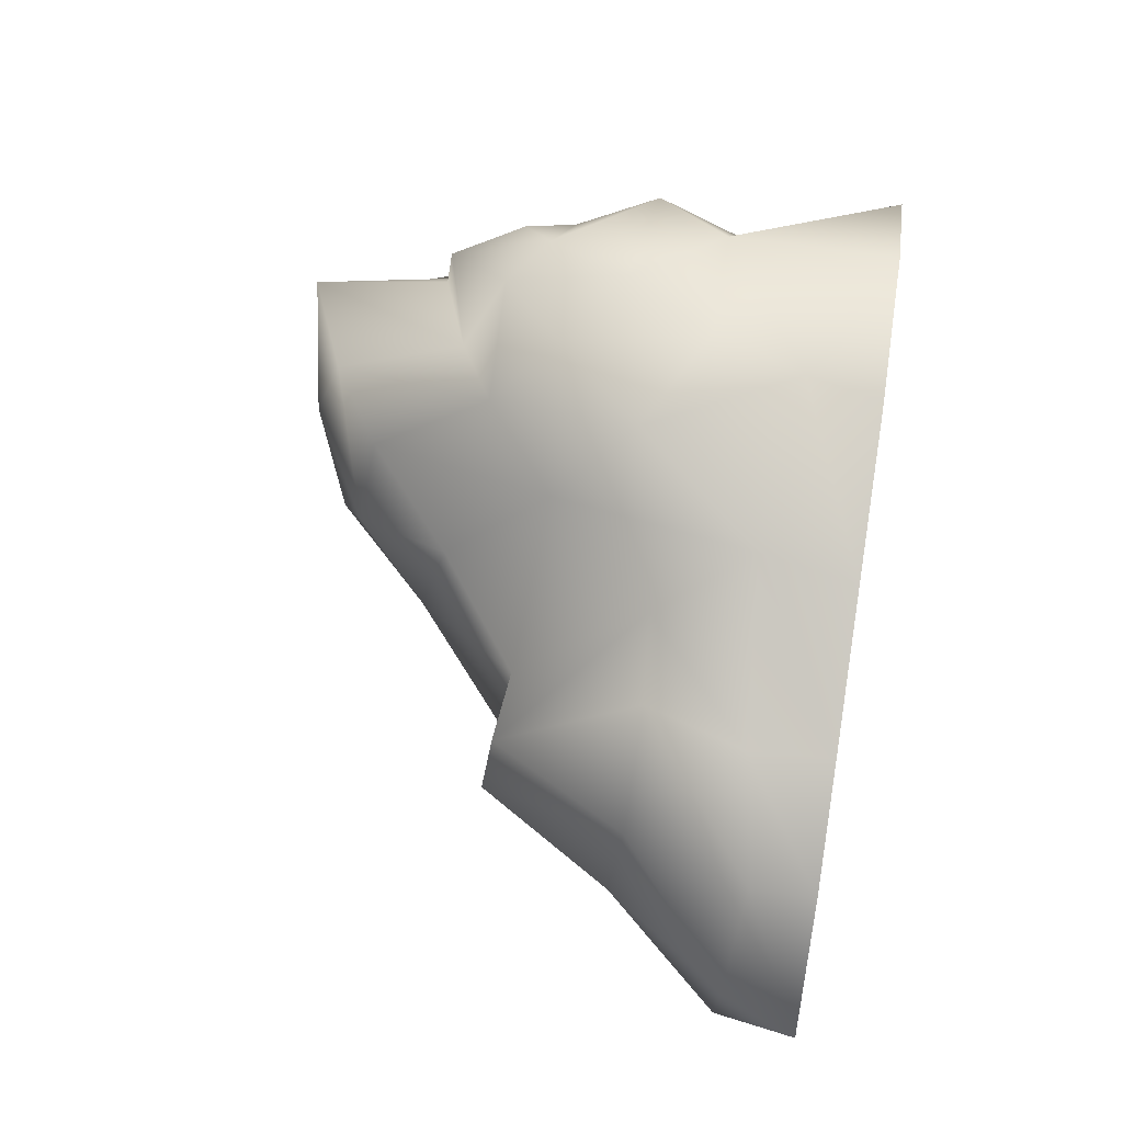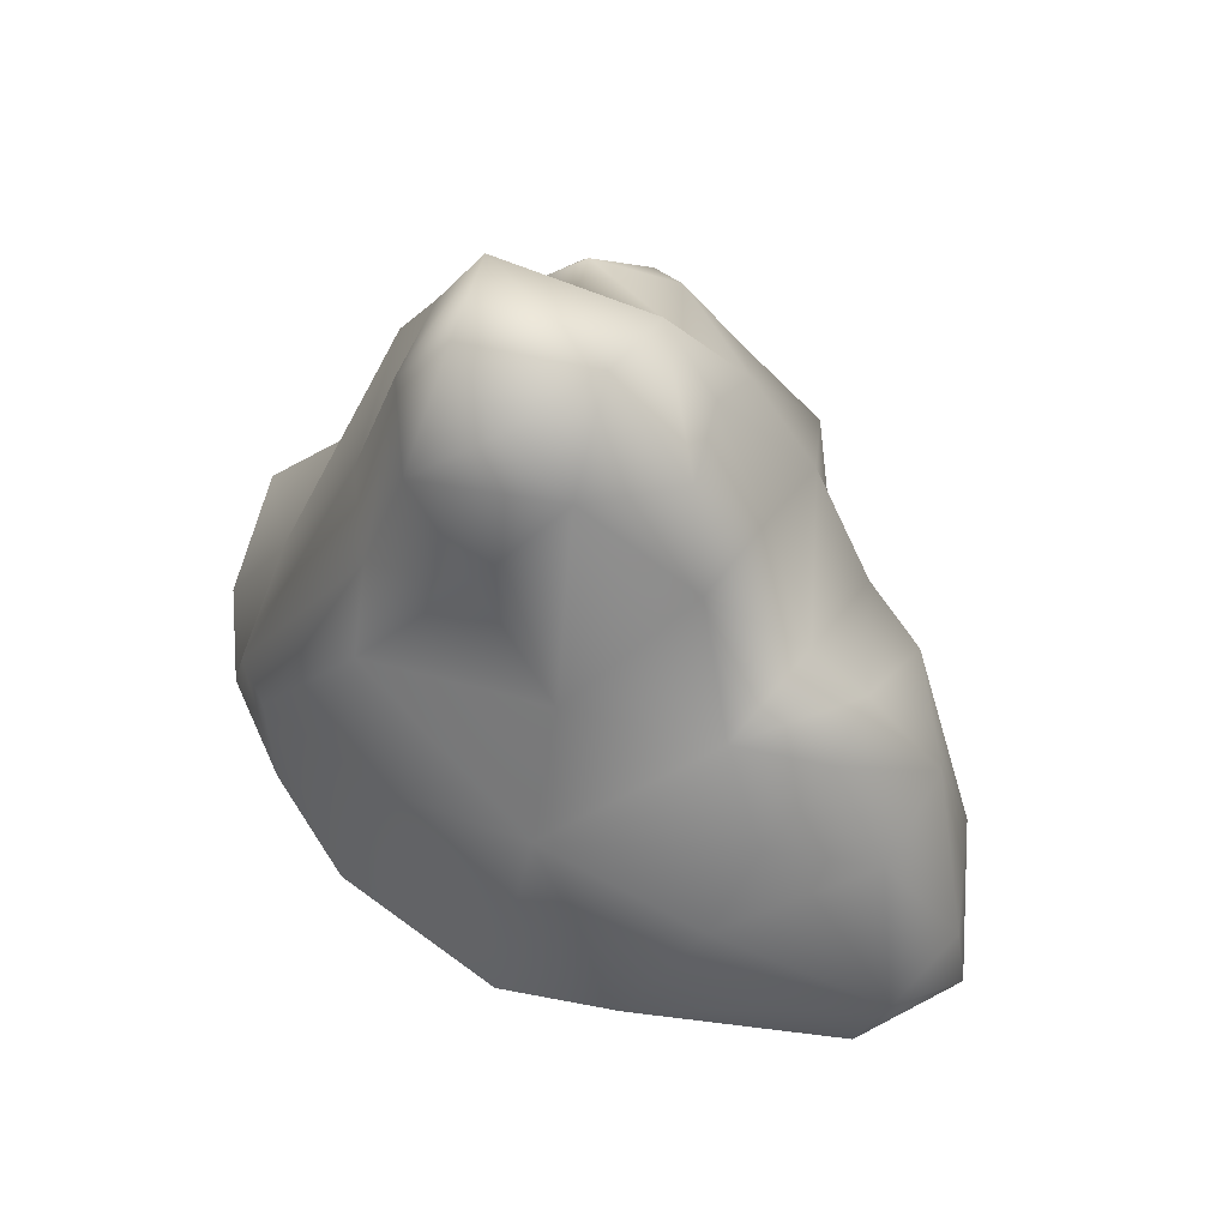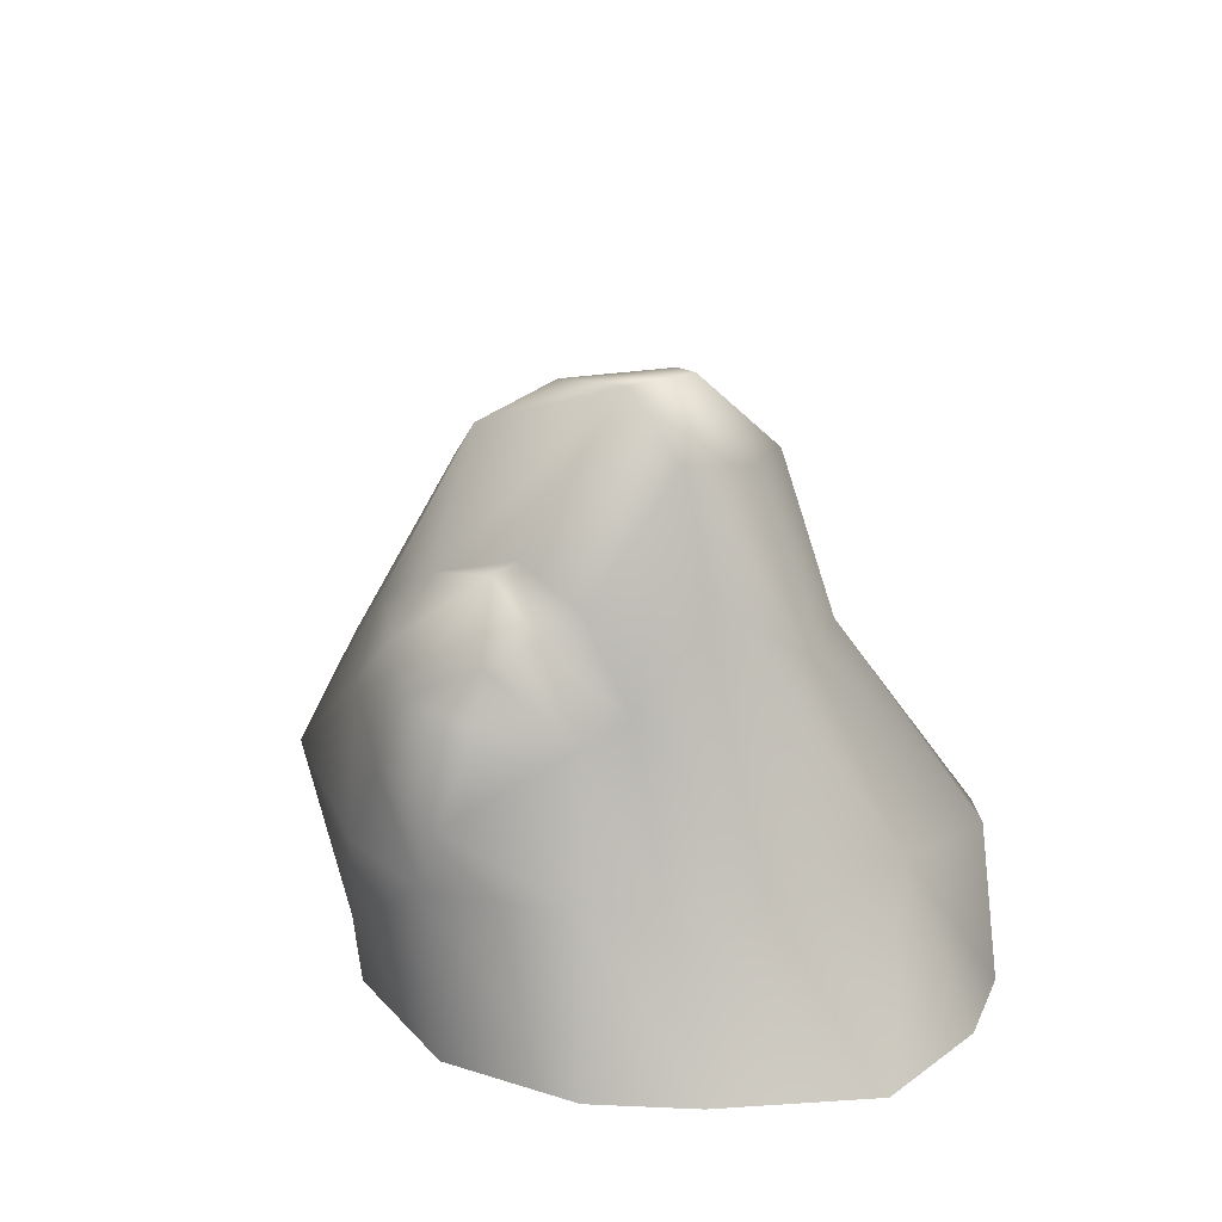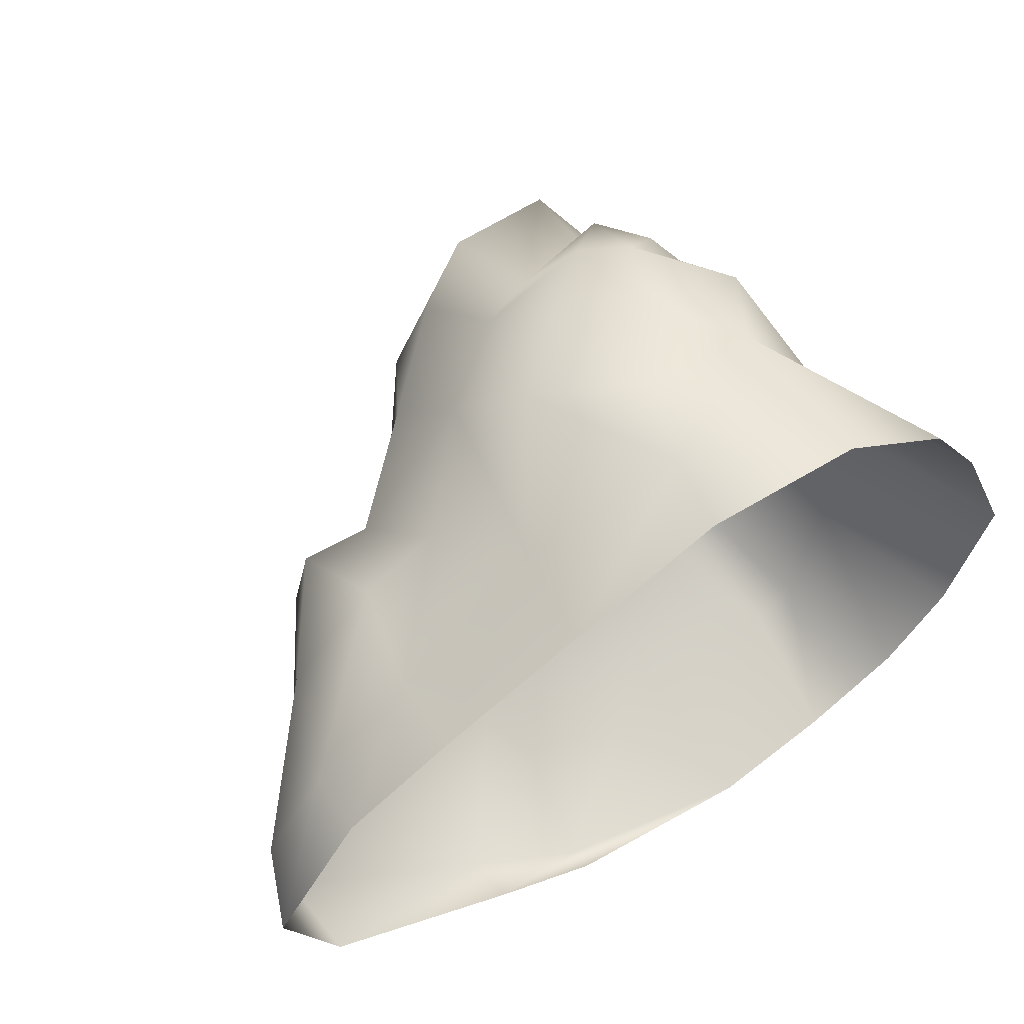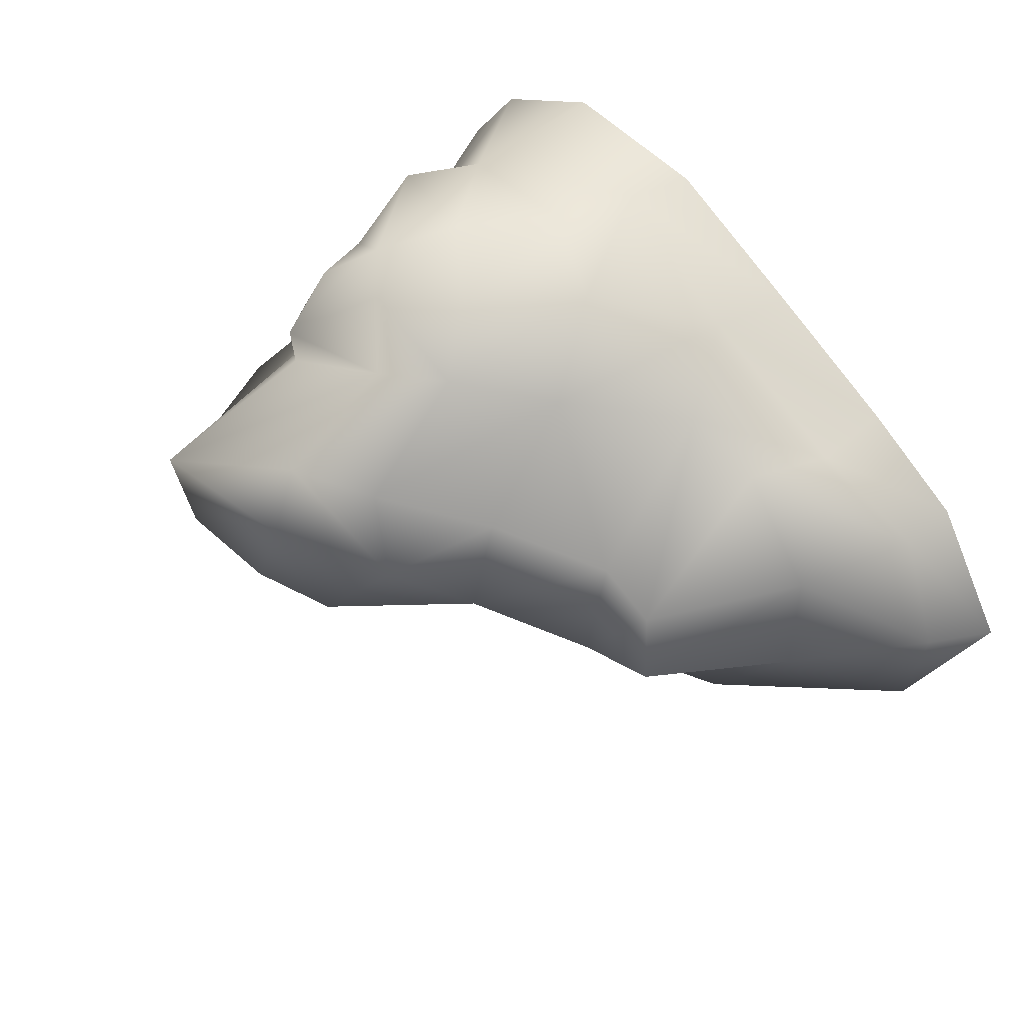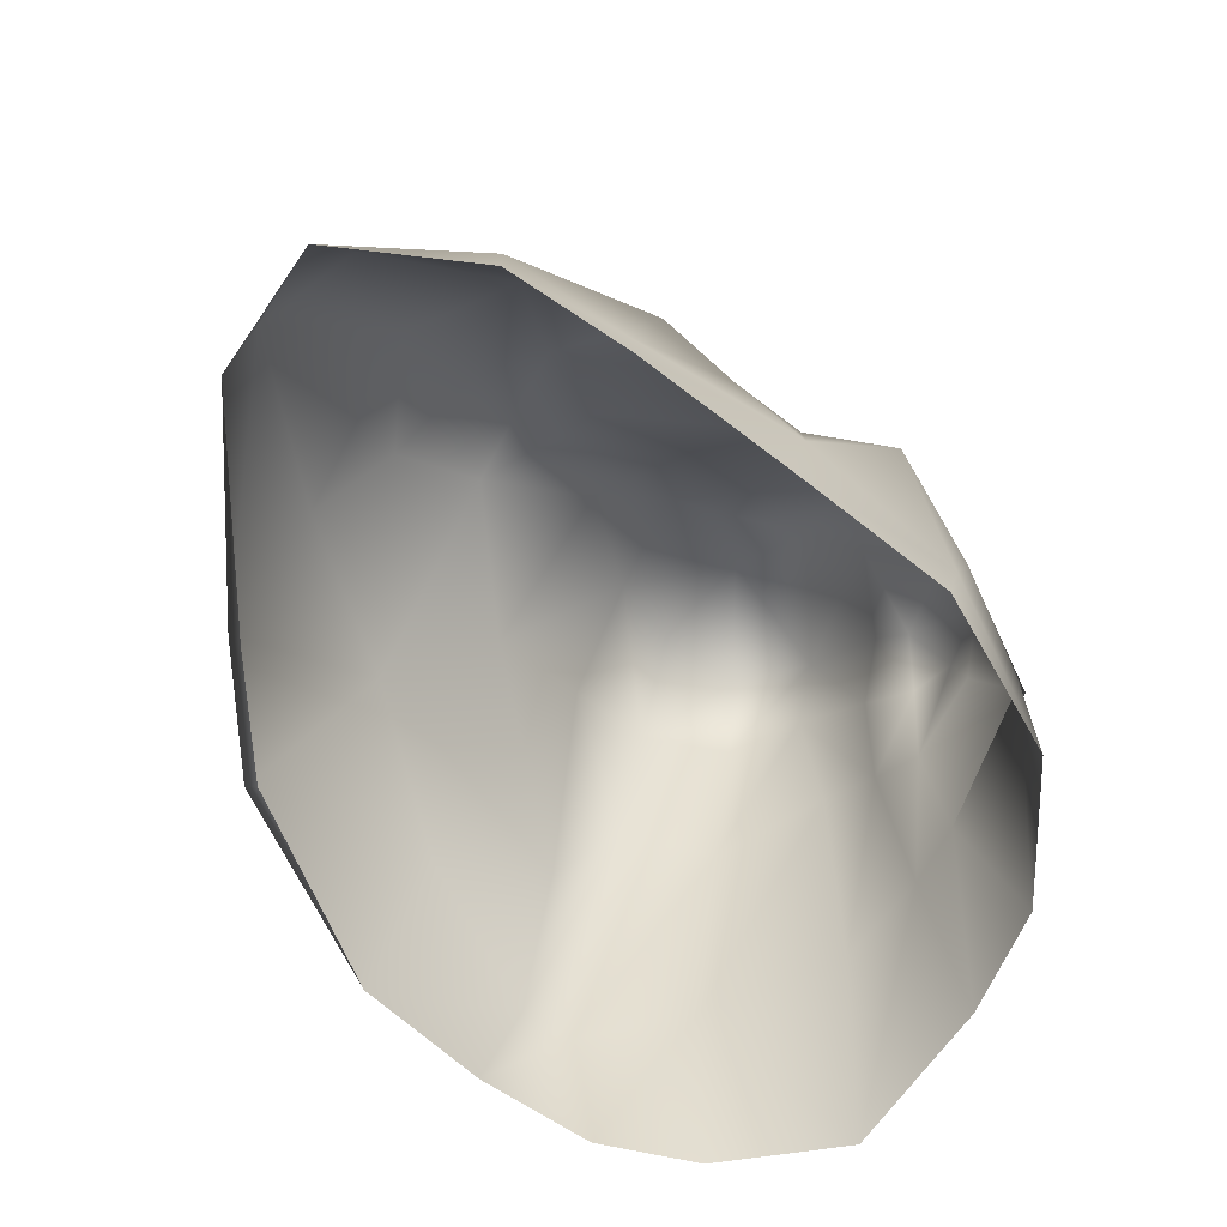
<metadata>
{"format":"obj","ext":"obj","renderer":"f3d","projection":"perspective","resolution":1024,"background":"white","views":[{"elev":59.3,"azim":-80.9,"up":"+Z"},{"elev":70.1,"azim":-144.3,"up":"+Y"},{"elev":20.8,"azim":59.0,"up":"+Y"},{"elev":54.6,"azim":-32.3,"up":"+Z"},{"elev":49.9,"azim":-131.6,"up":"+Z"},{"elev":-74.2,"azim":-61.6,"up":"+Y"}]}
</metadata>
<code>
g default
v 100.5 -64.53 -0.3313
v 89.94 -64.53 -28.68
v 75.61 -30.96 -21.39
v 78.92 -30.88 11.35
v 75.38 -64.53 -45.9
v 67.3 -32.86 -47.04
v 57.12 -33.27 -52.4
v 53.25 -64.53 -58.42
v 40.01 44.14 -14.36
v 53.47 46.86 1.122
v 61.13 8.698 -8.112
v 46.37 8.986 -23.75
v 66.66 25.87 17.26
v 55.9 49.94 18.47
v 25.29 58.75 0.3306
v 43.82 63.21 7.95
v 49.09 64.53 26.17
v 40.46 31.85 44.11
v 49.8 22.45 35.71
v 59.68 4.045 31.19
v 70.68 -31.61 31.06
v 86.26 -64.51 31.42
v 22.46 -26.46 -53.89
v 26.72 -64.53 -68.59
v 40.98 -10.89 -36.88
v 19.66 31.16 -20.14
v 8.098 51.73 -1.943
v -13.46 -10.59 -47.59
v -4.235 8.029 -25.54
v -18.34 28.24 4.74
v -36.79 8.192 -11.94
v 17.34 57.76 22.35
v -6.584 43.83 17.66
v 0.9478 40.72 36.26
v 16.9 51.68 40.34
v -18.47 22.27 28.31
v -17.8 -57.89 -69.73
v -52.46 -22.72 -39.64
v -43.86 -52.09 -58.75
v -88.11 -64.53 -31.71
v -91.32 -47.37 -24.87
v -43.27 -64.53 -54.36
v -18.24 -64.53 -65.57
v -100.8 -64.53 -6.419
v -94.65 -48.36 -2.397
v -81.43 -64.53 21.38
v -81.83 -50.87 21.28
v -72.78 -24.35 18.95
v -74.7 -21.8 -6.282
v -52.87 -10.27 -21.48
v -56.95 -64.53 34.55
v -57.51 -46.74 33.57
v -53.7 -25.15 39.67
v -23.4 -43.64 53.52
v -36.07 -23.58 45.86
v -24.91 -64.53 49.25
v -53.79 6.26 13.8
v -56.81 8.341 -3.235
v -38.46 4.595 16.23
v -15.82 -0.2377 52
v 3.73 15.76 54.63
v 19.21 24.18 51.06
v -7.06 -16.55 68.48
v 13.68 2.973 65.41
v 27.85 16.27 63.98
v 42.94 31.04 51.07
v 51.6 20.01 46.62
v 58.45 0.4322 41.76
v 63.48 -31.54 42.74
v 72.75 -64.51 50.33
v 48.63 15.7 56.51
v 37.4 8.301 66.98
v 29.36 -8.859 69.17
v 17.02 -28.46 69.55
v 11.47 -48.16 67.21
v 9.424 -64.53 64.51
v 45.62 -64.51 65.68
v 43.8 -28.41 67.76
v 51.69 -12.89 67.96
v 49.28 4.691 58.55
g polySurface1407
f 1 3 4
f 3 2 5 6
f 8 7 6 5
f 12 9 10 11
f 11 3 6
f 13 4 3 11
f 11 10 14 13
f 9 16 10
f 17 14 10 16
f 17 18 19 14
f 14 19 20 13
f 20 21 4 13
f 21 22 1 4
f 24 23 7 8
f 25 7 23
f 7 12 6
f 9 12 26
f 26 27 9
f 28 25 23
f 29 27 26
f 29 31 30
f 15 32 16
f 27 32 15
f 33 27 30
f 33 34 35 32
f 35 17 32
f 36 33 30
f 37 23 24
f 39 28 37
f 41 39 40
f 42 40 39
f 43 42 37
f 24 43 37
f 40 44 41
f 44 46 47 45
f 47 48 45
f 45 49 41
f 49 50 38 41
f 50 31 28 38
f 46 51 52 47
f 53 47 52
f 52 54 55 53
f 54 52 51 56
f 58 49 48 57
f 53 57 48
f 55 59 57 53
f 31 50 58
f 59 30 31
f 58 57 31
f 60 36 59 55
f 60 61 34 36
f 62 18 17 35
f 61 35 34
f 54 63 60 55
f 63 64 61 60
f 64 65 61
f 66 62 65
f 67 19 18 66
f 20 19 67 68
f 68 69 21 20
f 69 70 22 21
f 72 71 66 65
f 65 64 73 72
f 74 73 64 63
f 75 63 54
f 75 54 56 76
f 75 77 78
f 70 78 77
f 78 73 74
f 75 78 74
f 78 69 79
f 79 72 73
f 71 67 66
f 80 71 72
f 79 68 80
f 68 71 80
f 9 27 15
f 62 35 61
f 71 68 67
f 61 65 62
f 79 69 68
f 74 63 75
f 79 73 78
f 79 80 72
f 25 29 26
f 29 25 28
f 28 31 29
f 58 50 49
f 53 48 47
f 45 48 49
f 37 28 23
f 37 42 39
f 39 38 28
f 18 62 66
f 59 36 30
f 29 30 27
f 36 34 33
f 9 15 16
f 16 32 17
f 27 33 32
f 7 25 12
f 26 12 25
f 11 6 12
f 41 44 45
f 41 38 39
f 31 57 59
f 76 77 75
f 69 78 70
f 1 2 3

</code>
